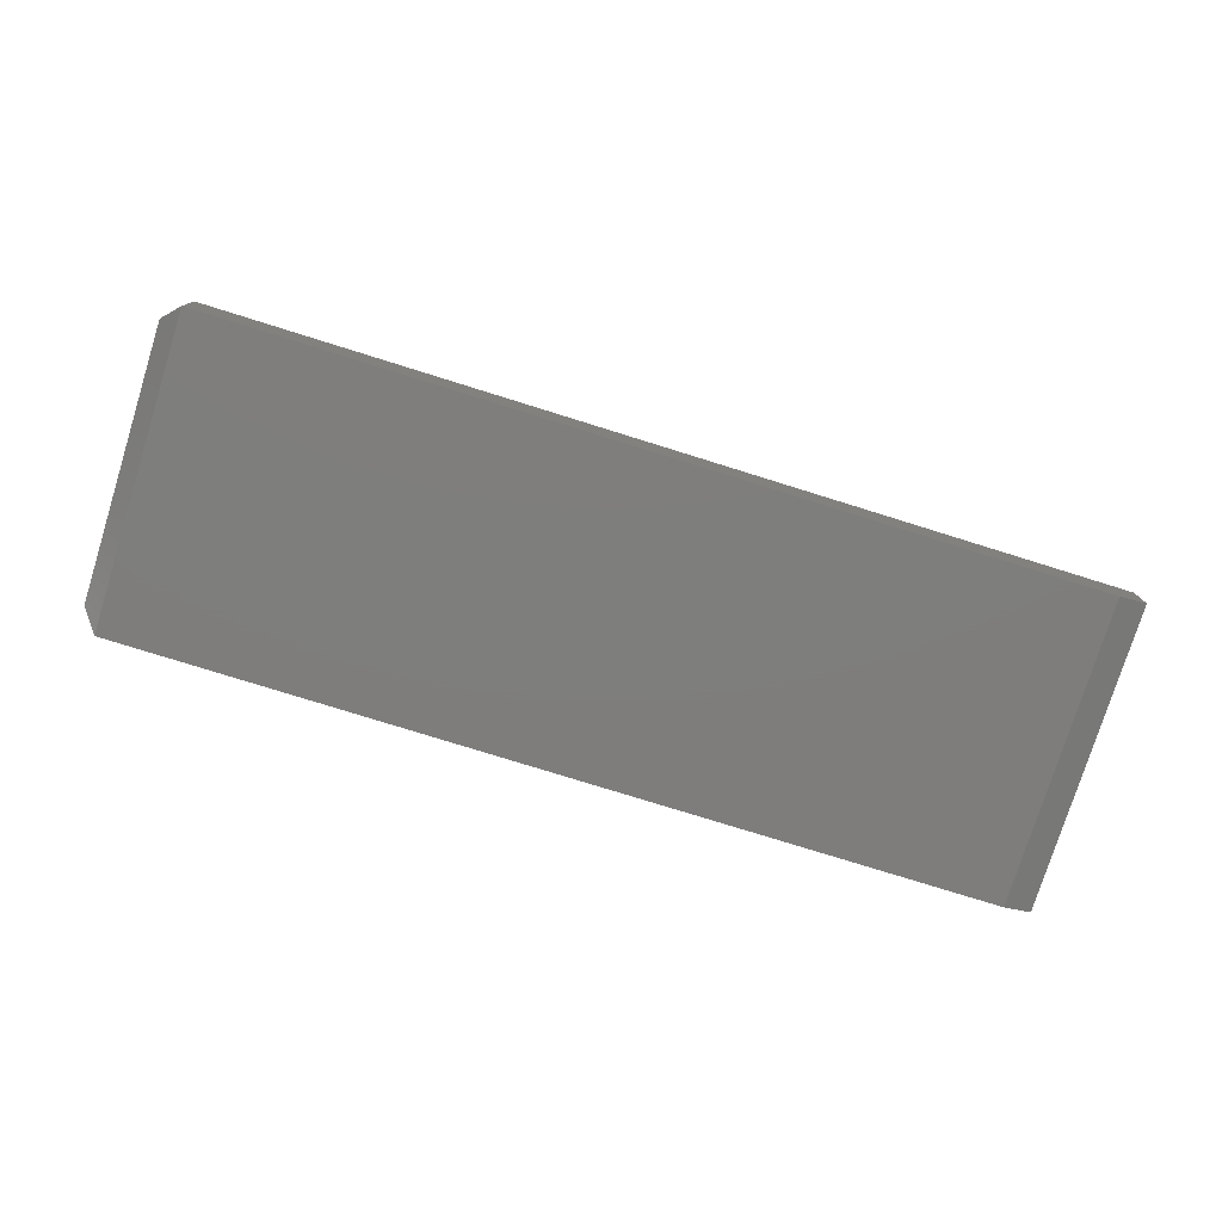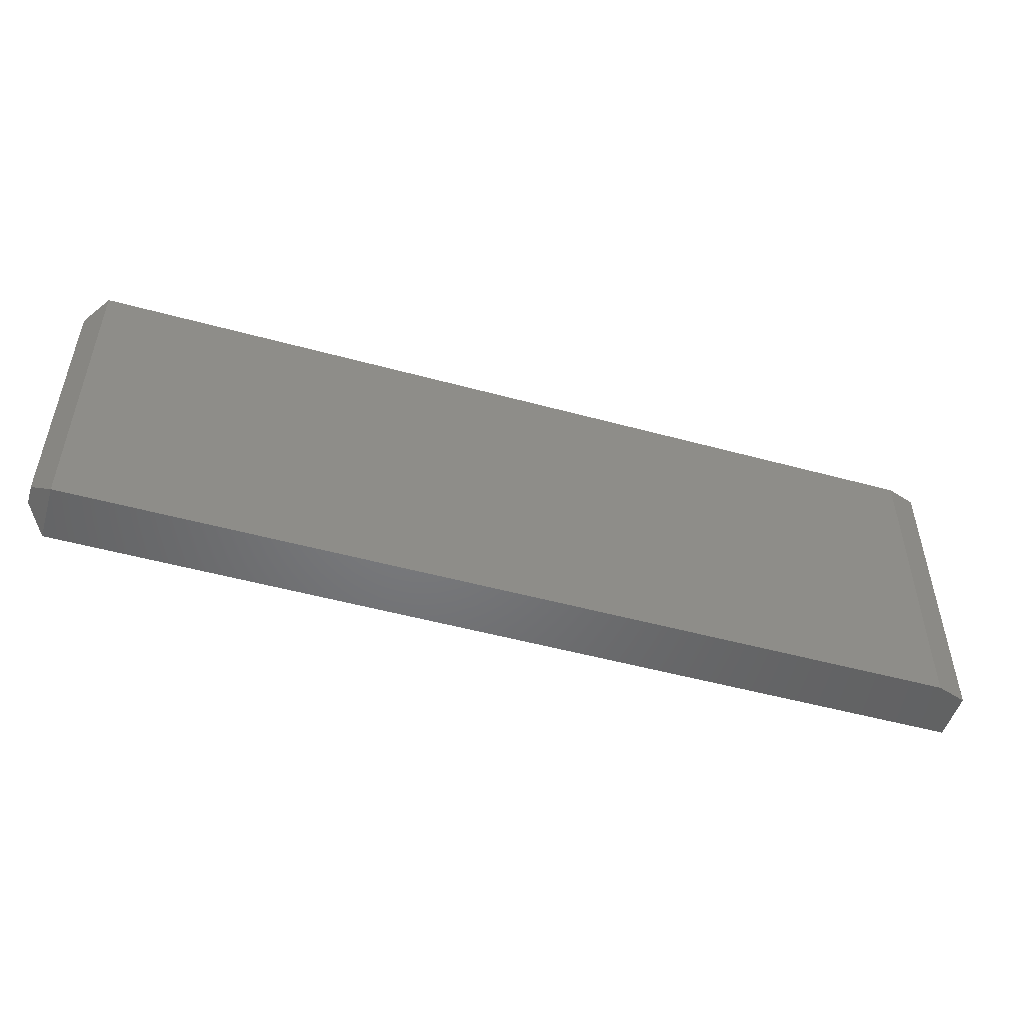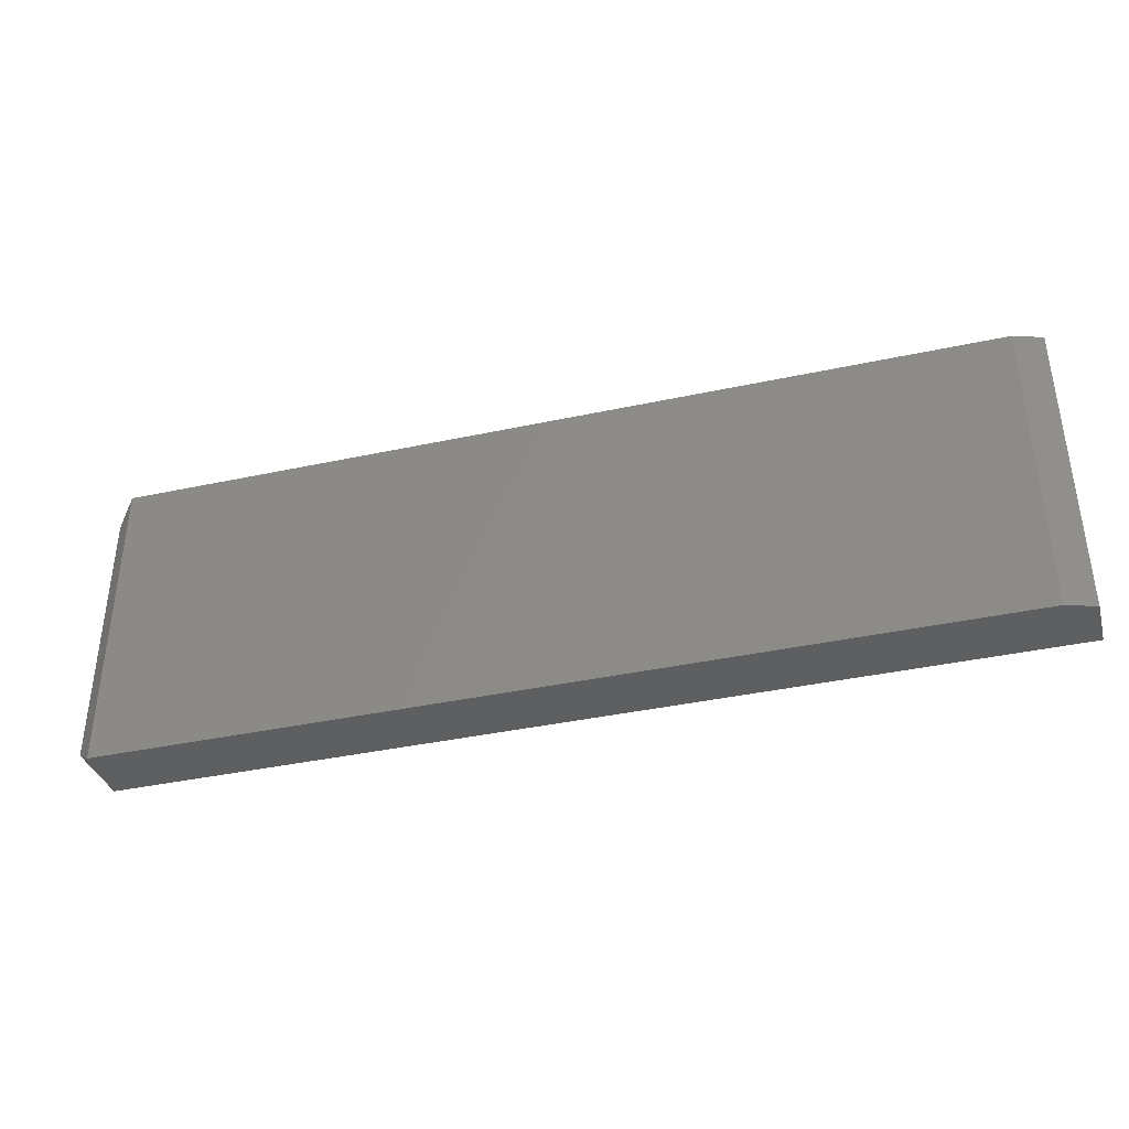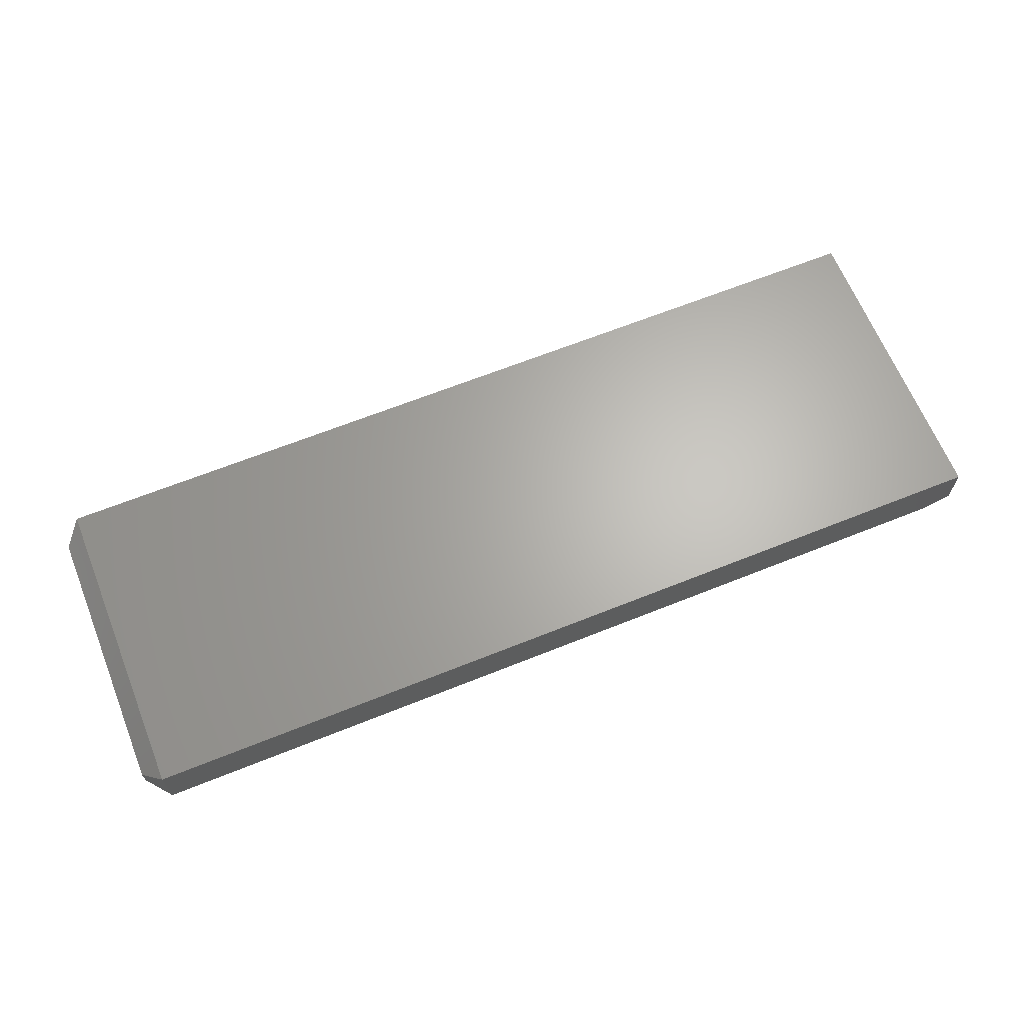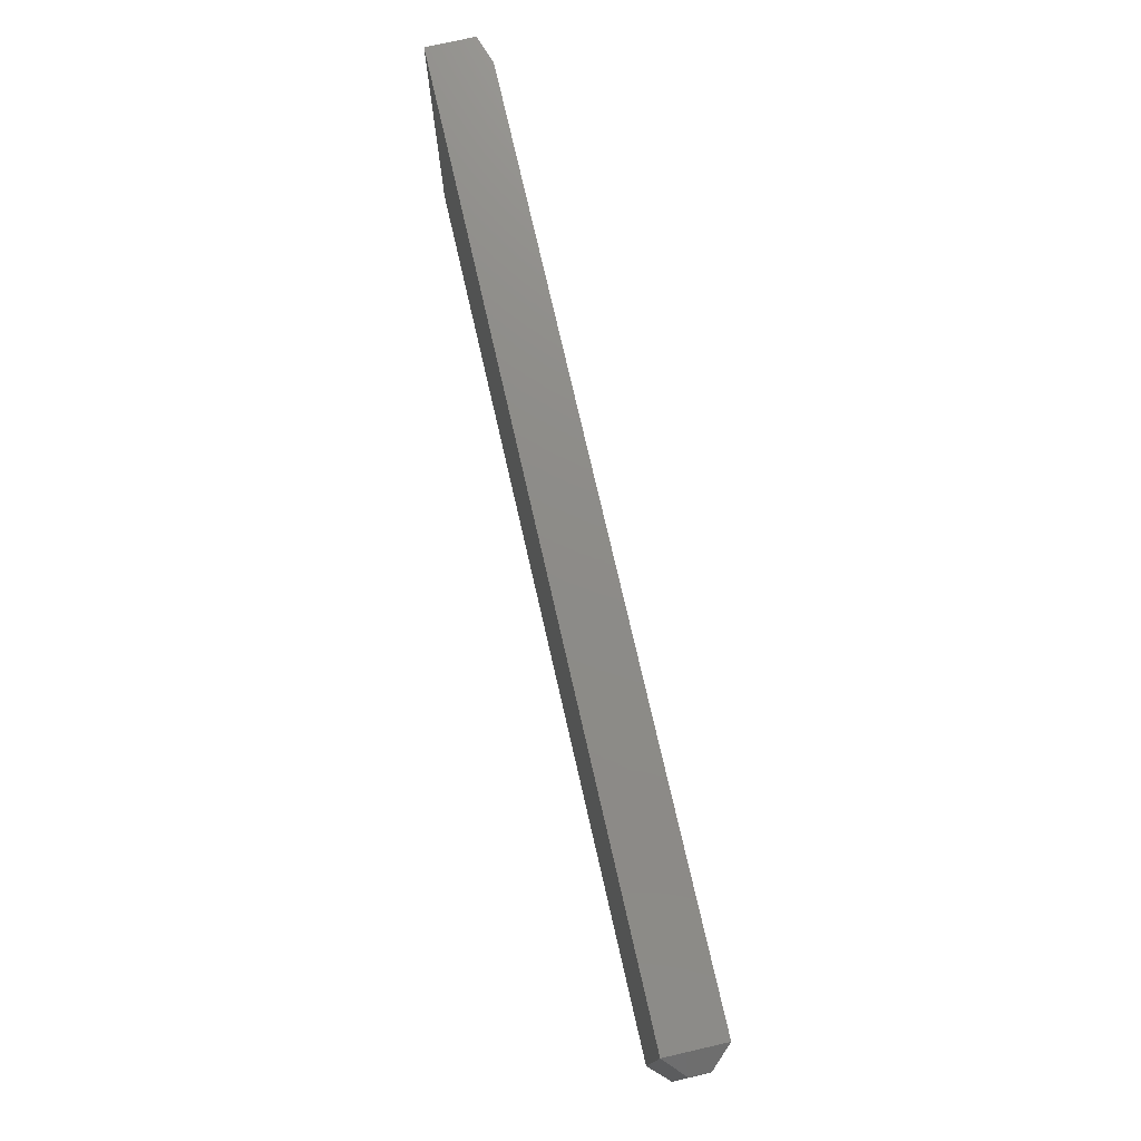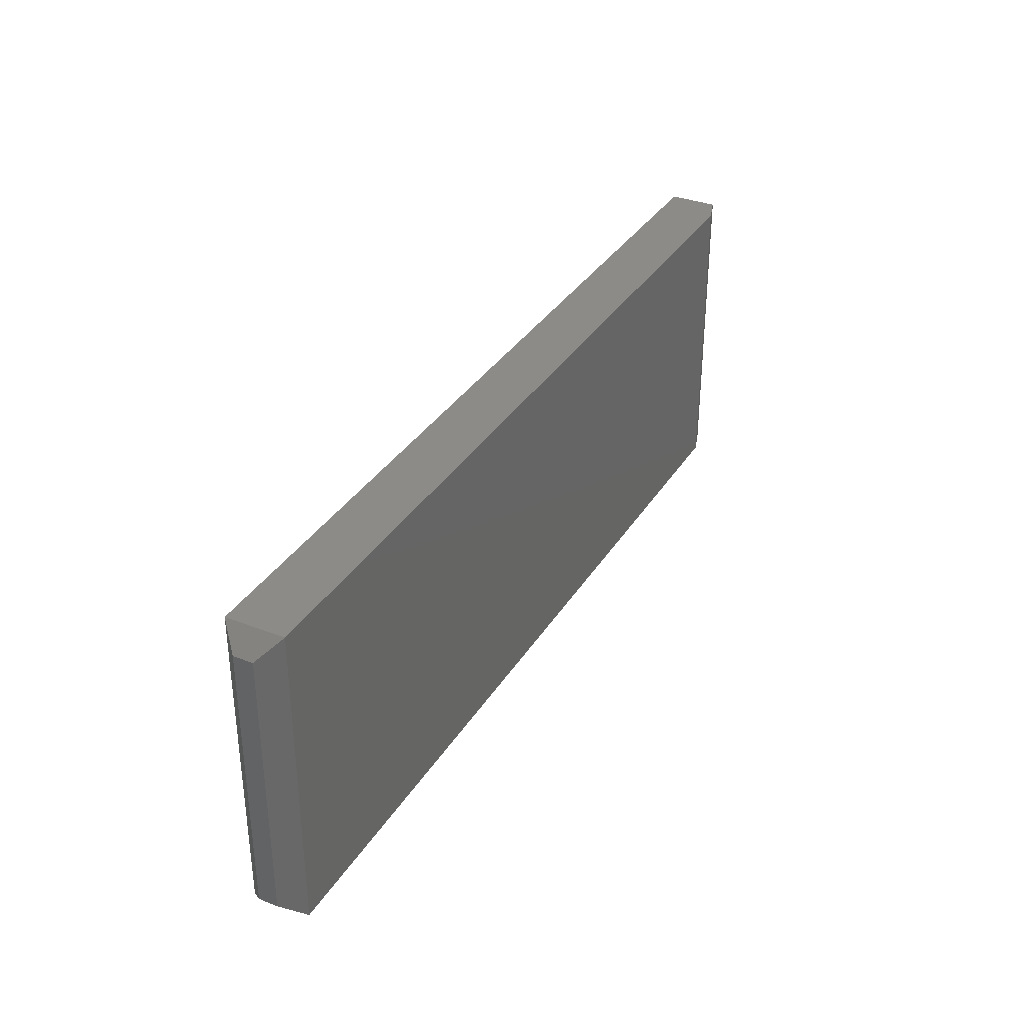
<metadata>
{"format":"stl","ext":"stl","renderer":"f3d","projection":"perspective","resolution":1024,"background":"white","views":[{"elev":-77.6,"azim":162.7,"up":"+Z"},{"elev":-50.5,"azim":163.3,"up":"+Y"},{"elev":-38.6,"azim":-164.8,"up":"+Y"},{"elev":65.2,"azim":158.0,"up":"+Z"},{"elev":75.4,"azim":77.1,"up":"+Y"},{"elev":34.2,"azim":117.6,"up":"+Y"}]}
</metadata>
<code>
# stl→obj: 14 verts, 24 faces
v 0.02344 -0.25 0
v 0.02344 0.002632 0
v 0.7344 -0.25 0
v 0.7344 0.002632 0
v 0.7344 0.002632 0.04688
v 0 0.002632 0.04688
v 0 0.002632 0.007812
v 0.7344 -0.25 0.04688
v 0 -0.25 0.04688
v 0 -0.25 0.007812
v 0.75 -0.2344 0.03125
v 0.75 -0.2344 0.01562
v 0.75 -0.01299 0.03125
v 0.75 -0.01299 0.01562
f 1 2 3
f 3 2 4
f 5 4 6
f 6 4 2
f 6 2 7
f 3 8 1
f 1 8 9
f 1 9 10
f 6 7 9
f 9 7 10
f 7 2 10
f 10 2 1
f 9 8 6
f 6 8 5
f 11 12 13
f 13 12 14
f 3 12 8
f 8 12 11
f 3 4 12
f 12 4 14
f 4 5 14
f 14 5 13
f 8 11 5
f 5 11 13

</code>
